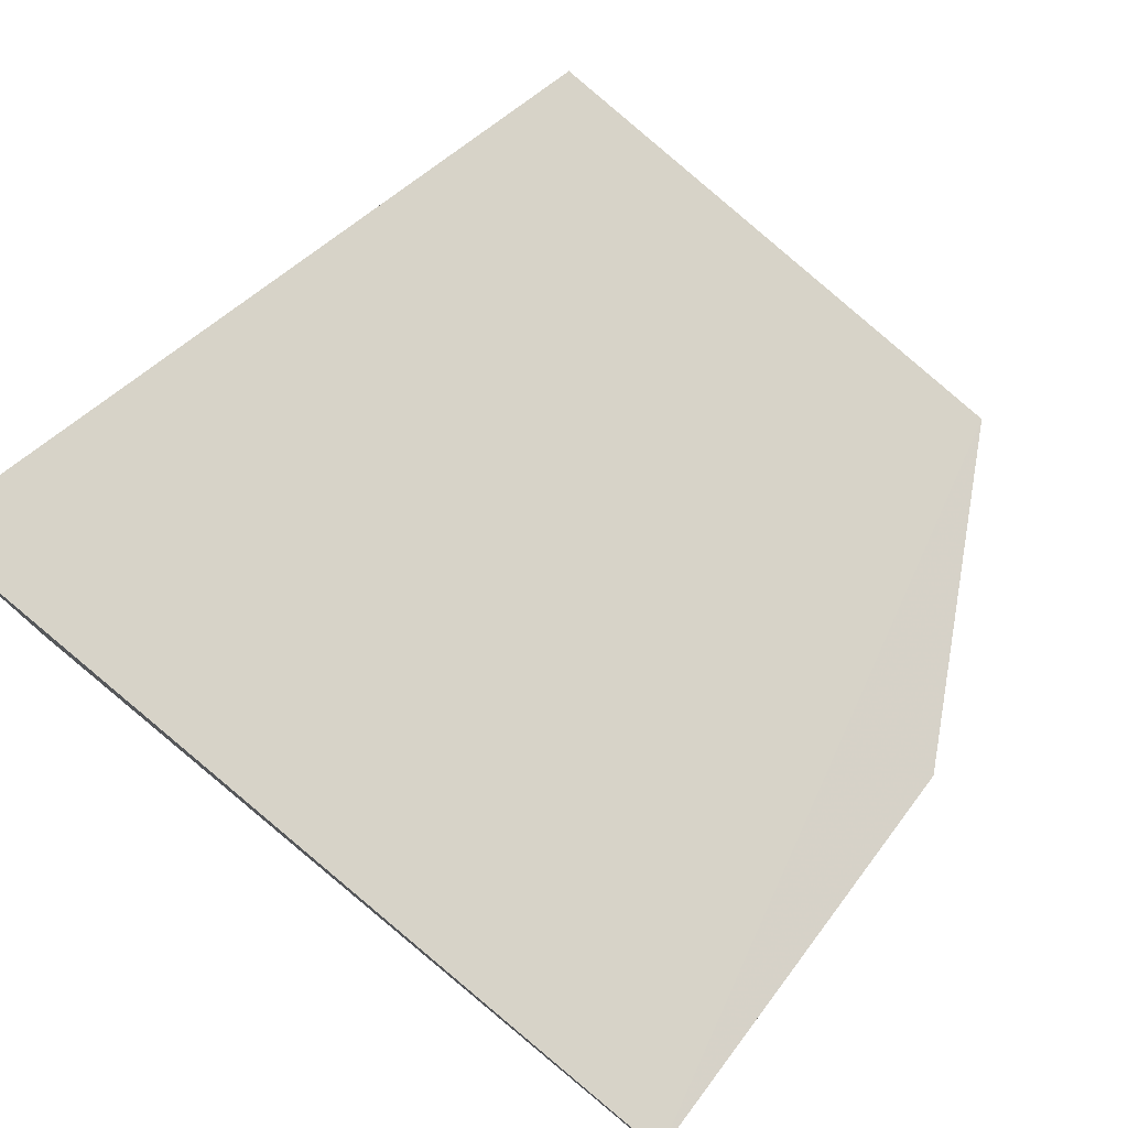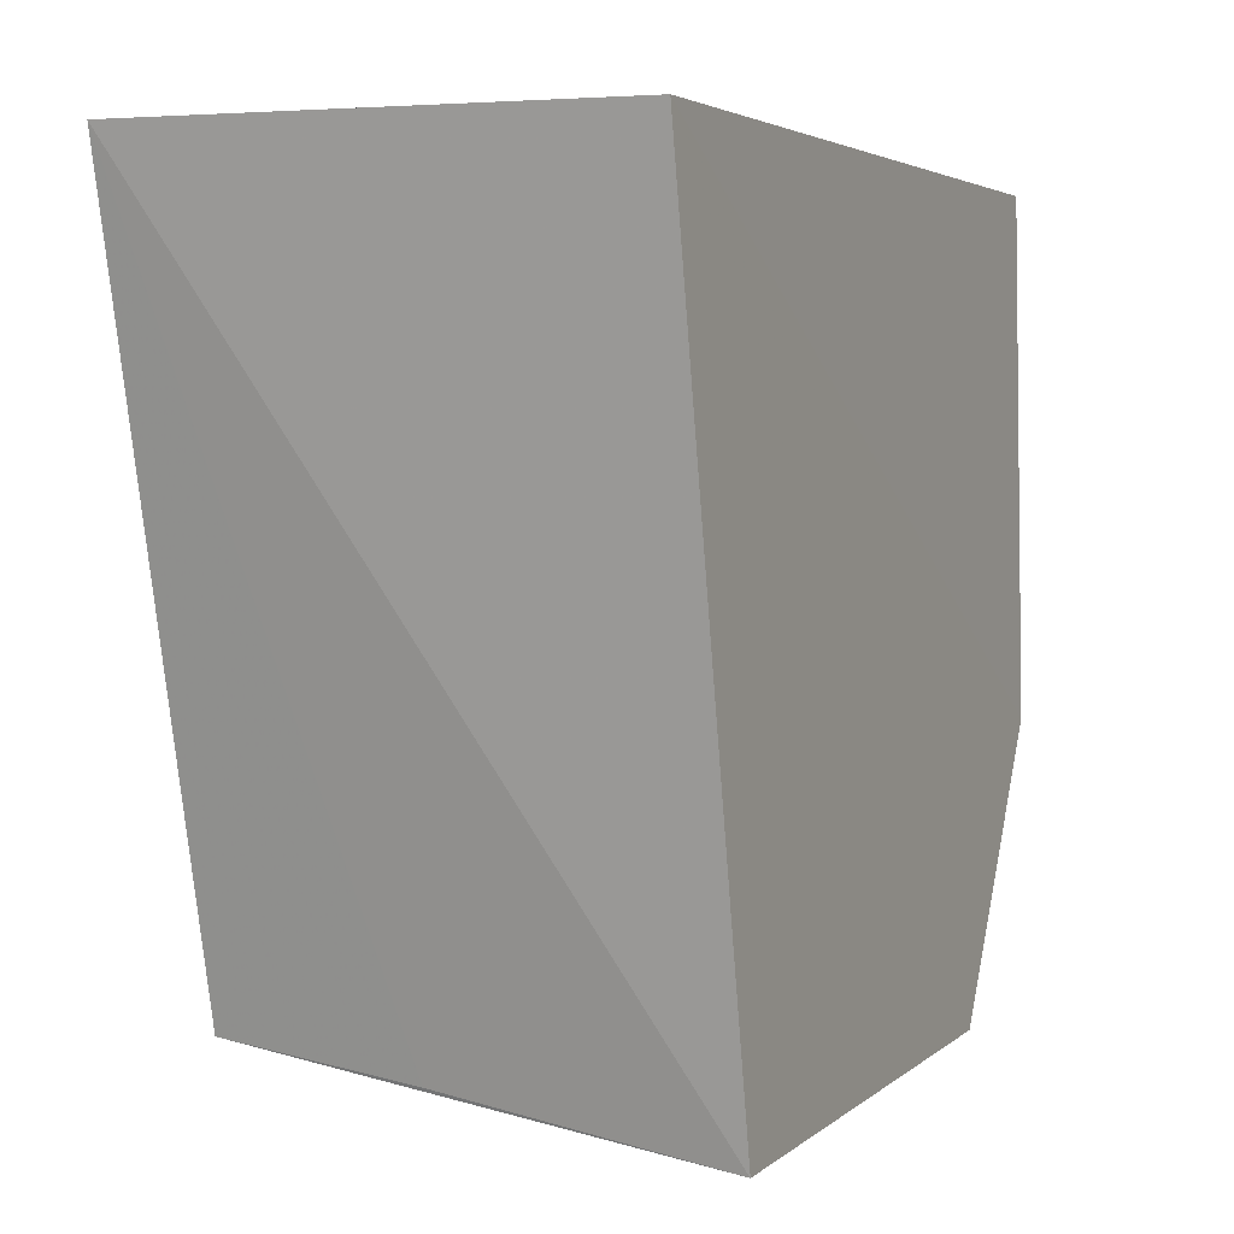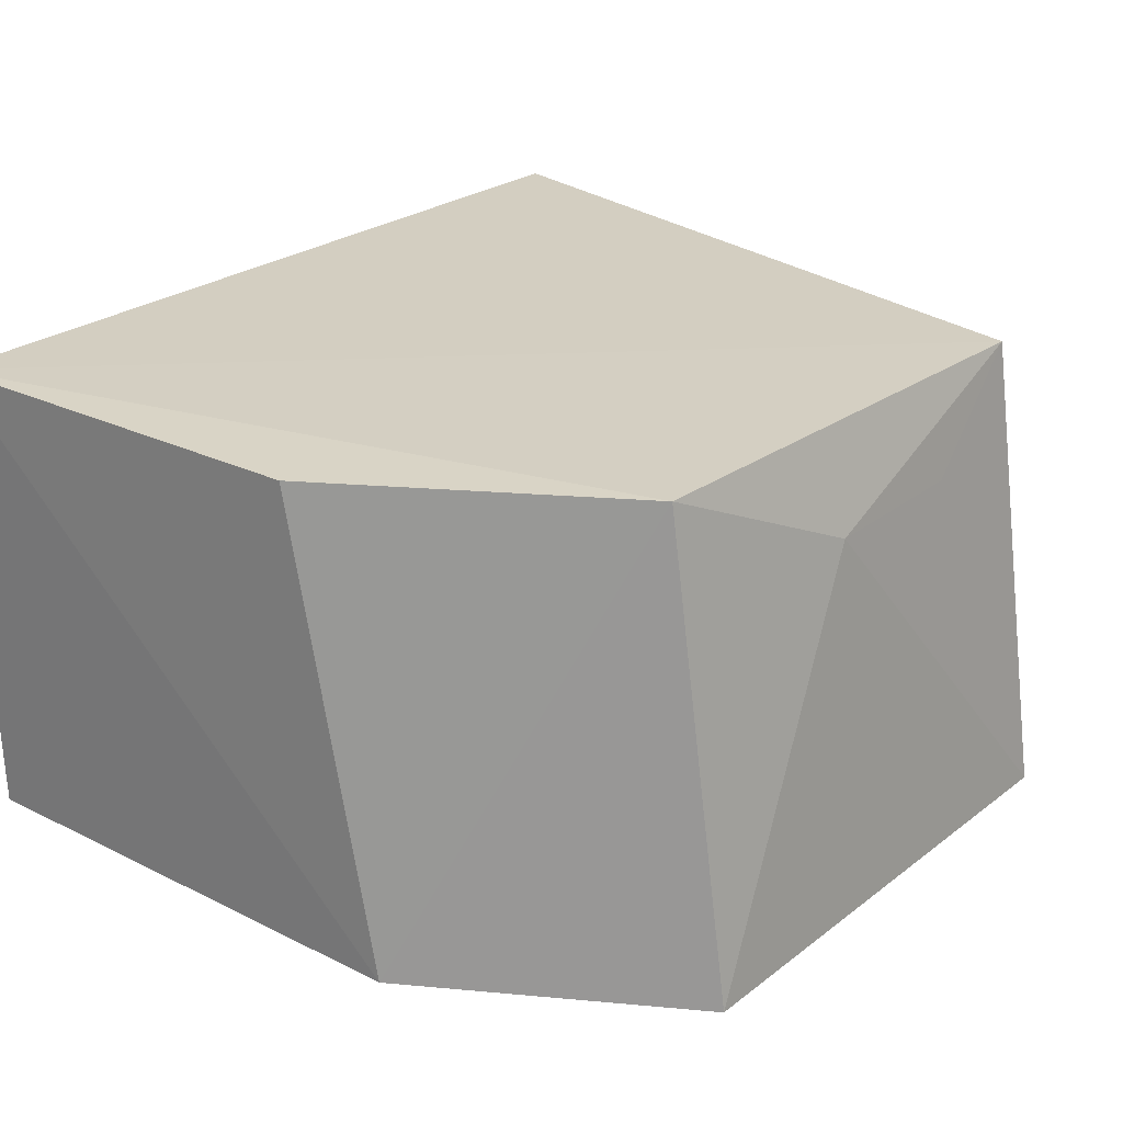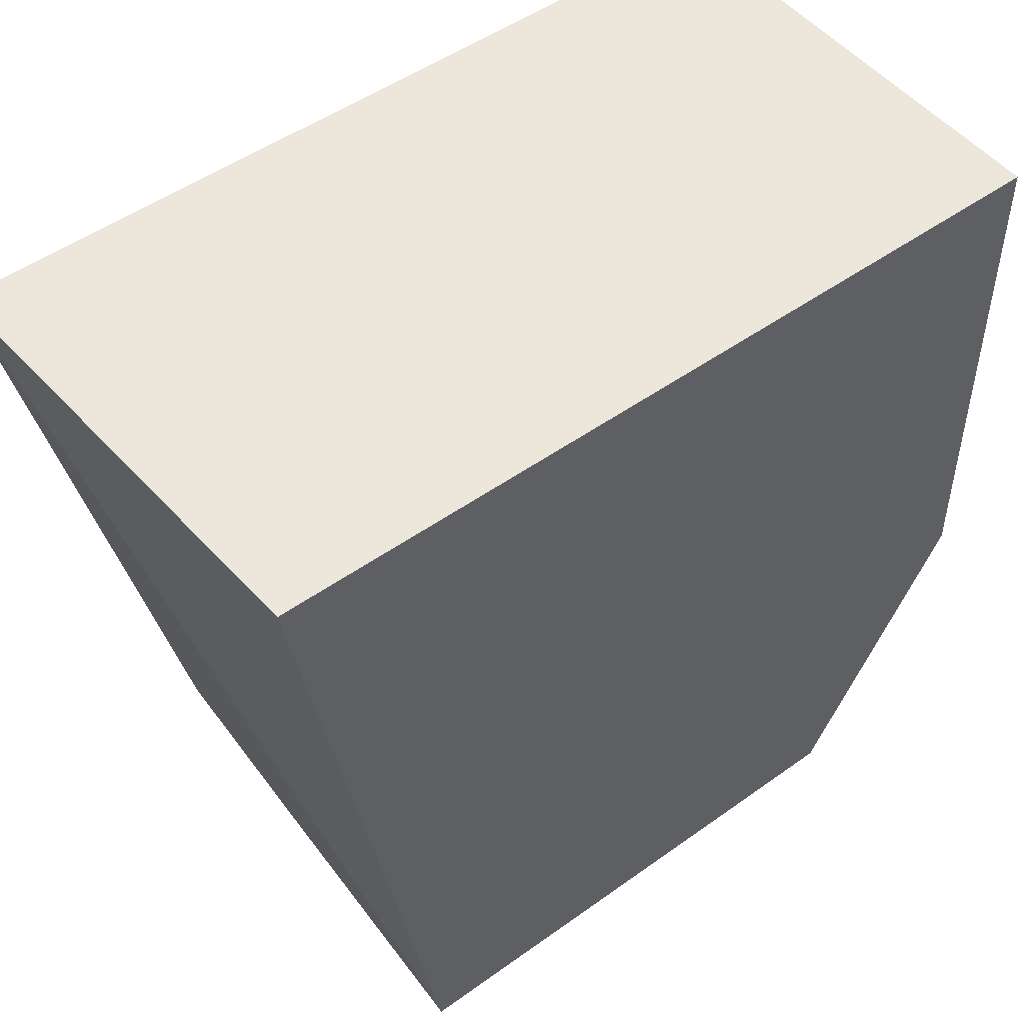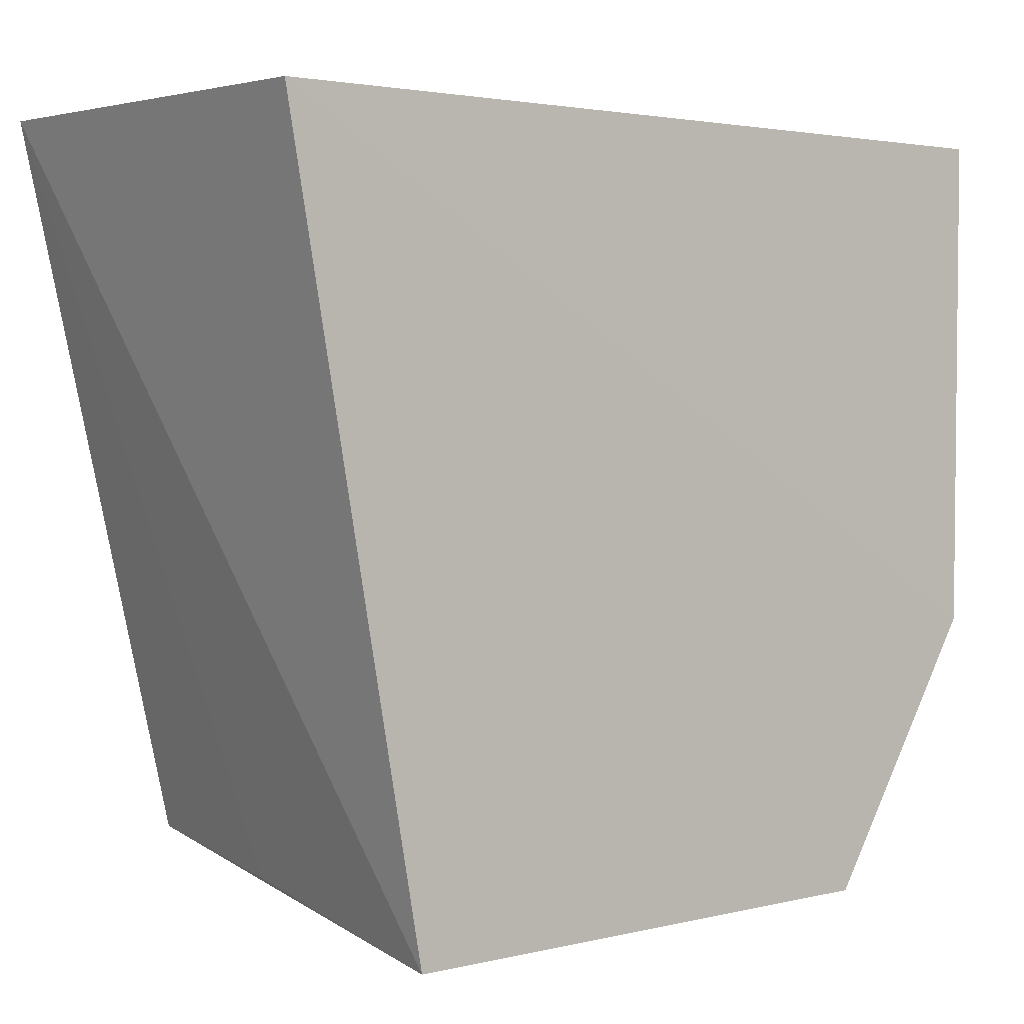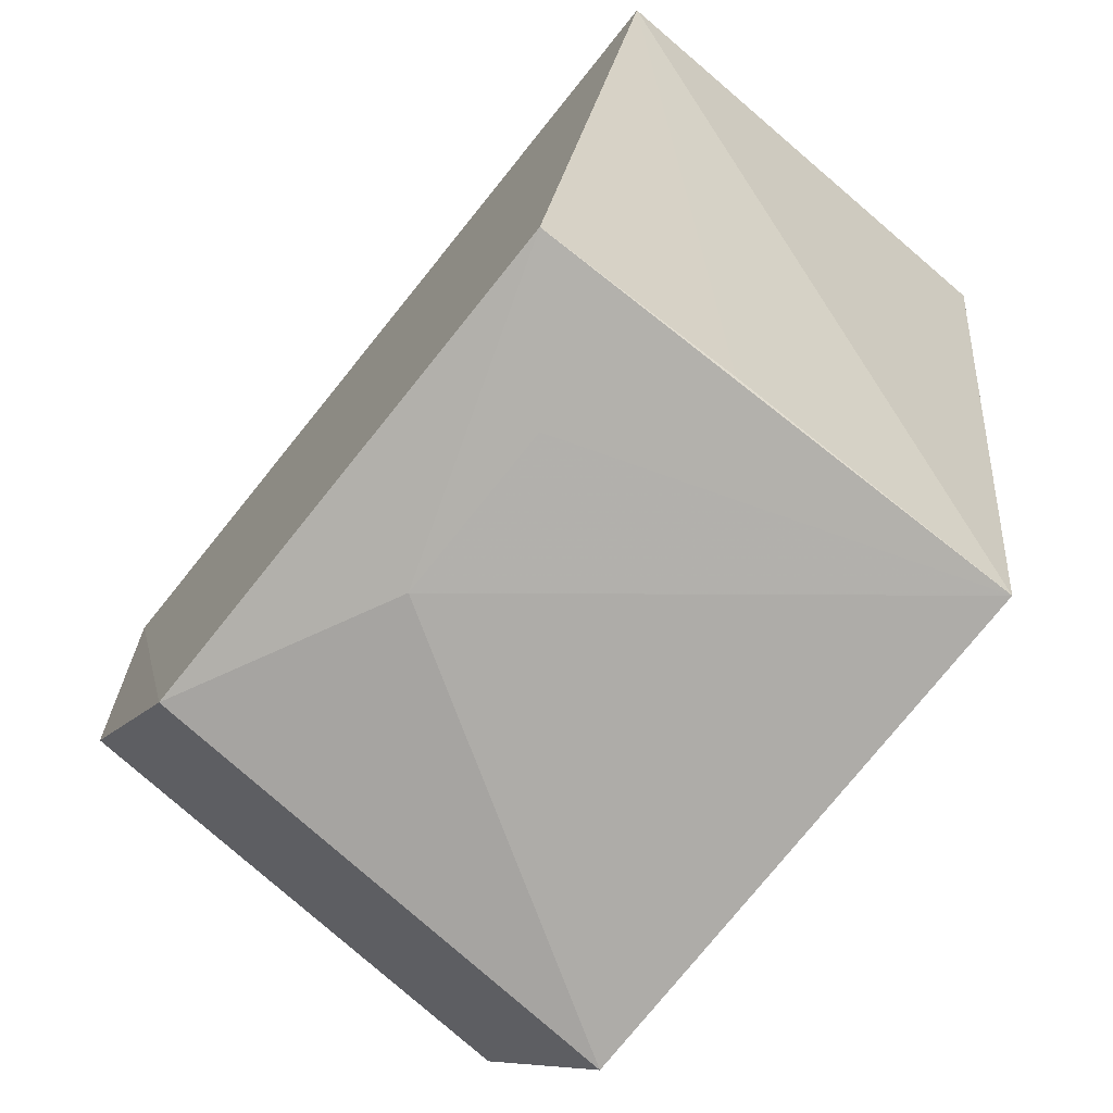
<metadata>
{"format":"obj","ext":"obj","renderer":"f3d","projection":"perspective","resolution":1024,"background":"white","views":[{"elev":77.4,"azim":-139.8,"up":"+Z"},{"elev":4.1,"azim":114.2,"up":"+Y"},{"elev":25.1,"azim":-50.9,"up":"+Z"},{"elev":49.8,"azim":141.4,"up":"+Y"},{"elev":3.2,"azim":142.2,"up":"+Y"},{"elev":-74.7,"azim":51.4,"up":"+Y"}]}
</metadata>
<code>
v 0.04425 0.01721 -0.16
v 0.04613 0.007205 -0.2367
v 0.06783 0.1346 -0.2353
v -0.07059 0.1334 -0.1588
v -0.04002 0.008222 -0.2376
v 0.07017 0.1348 -0.1596
v -0.004205 0.01424 -0.1763
v -0.06931 0.1328 -0.2349
v 0.04526 0.01366 -0.1915
v 0.02359 0.01466 -0.1764
v -0.03921 0.02005 -0.16
v -0.06629 0.05203 -0.2374
v -0.06702 0.06684 -0.1604
f 5 3 2
f 6 3 4
f 6 4 1
f 6 2 3
f 7 5 2
f 8 4 3
f 9 6 1
f 9 1 2
f 9 2 6
f 10 7 2
f 10 2 1
f 10 1 7
f 11 7 1
f 11 1 4
f 11 5 7
f 12 4 8
f 12 5 11
f 12 8 3
f 12 3 5
f 13 12 11
f 13 11 4
f 13 4 12

</code>
